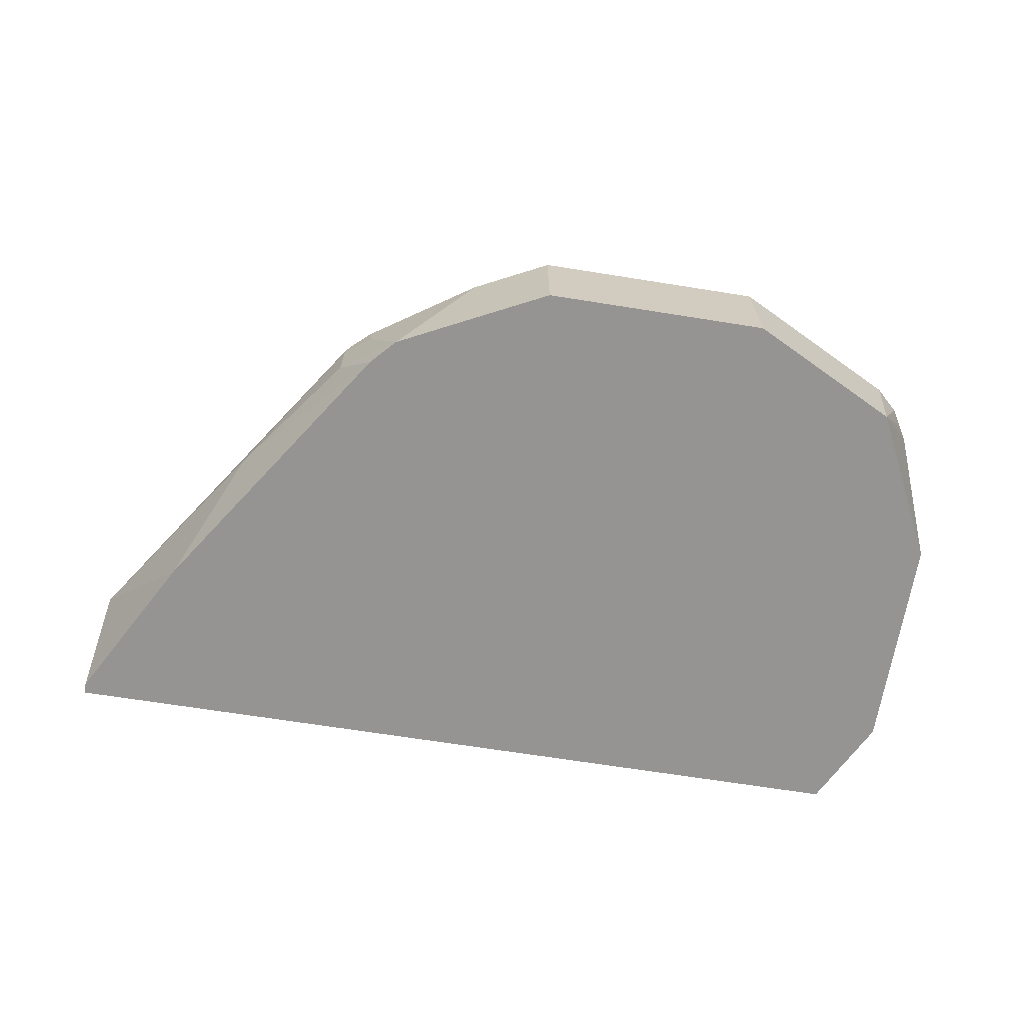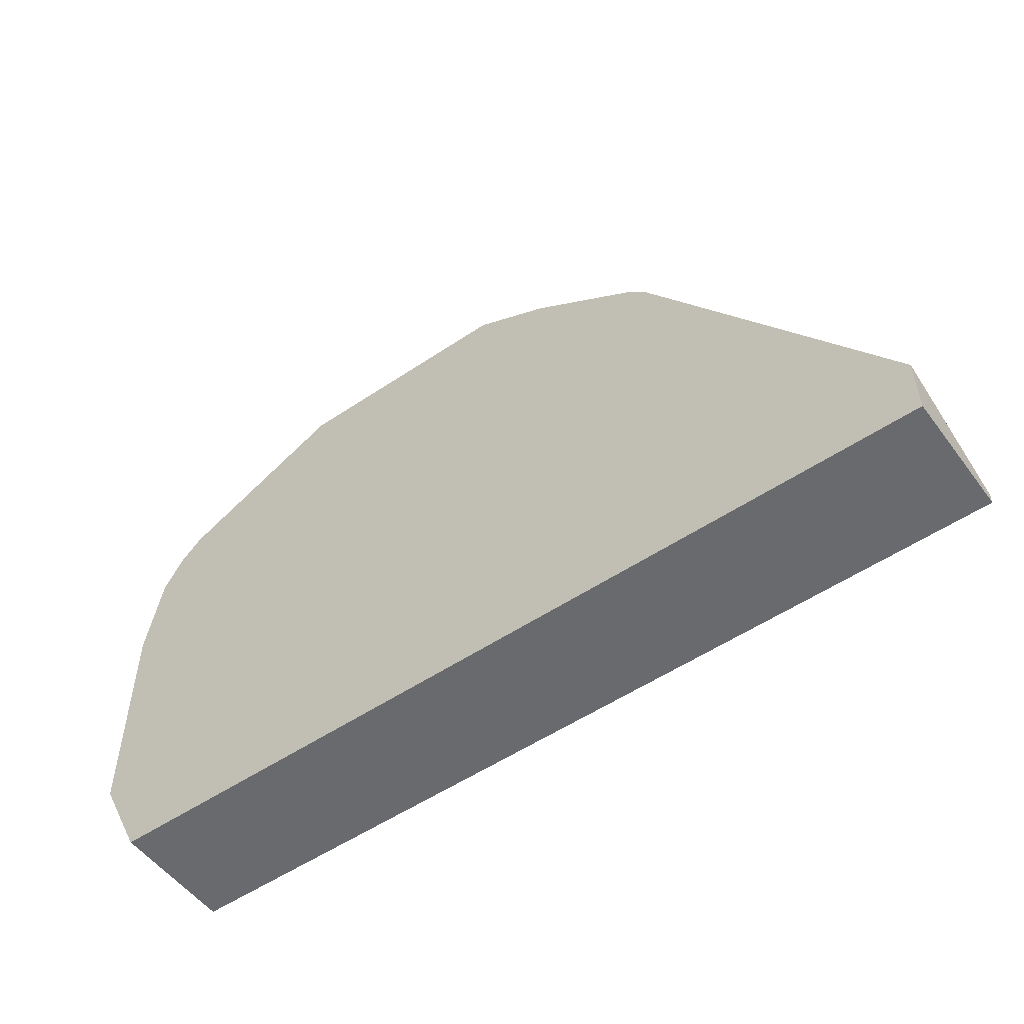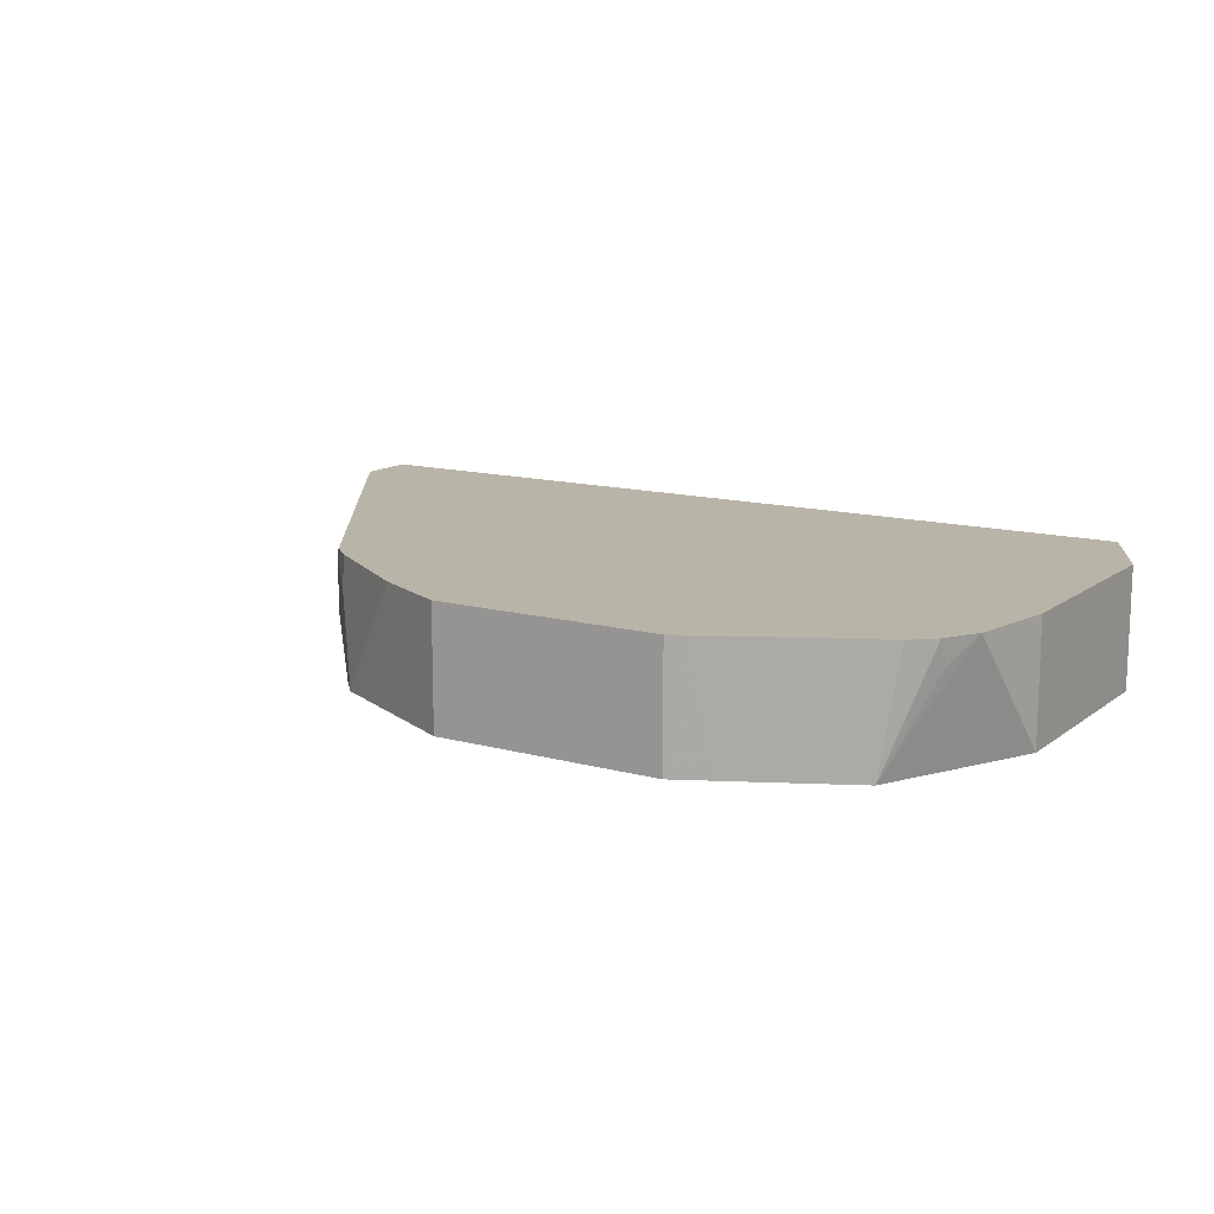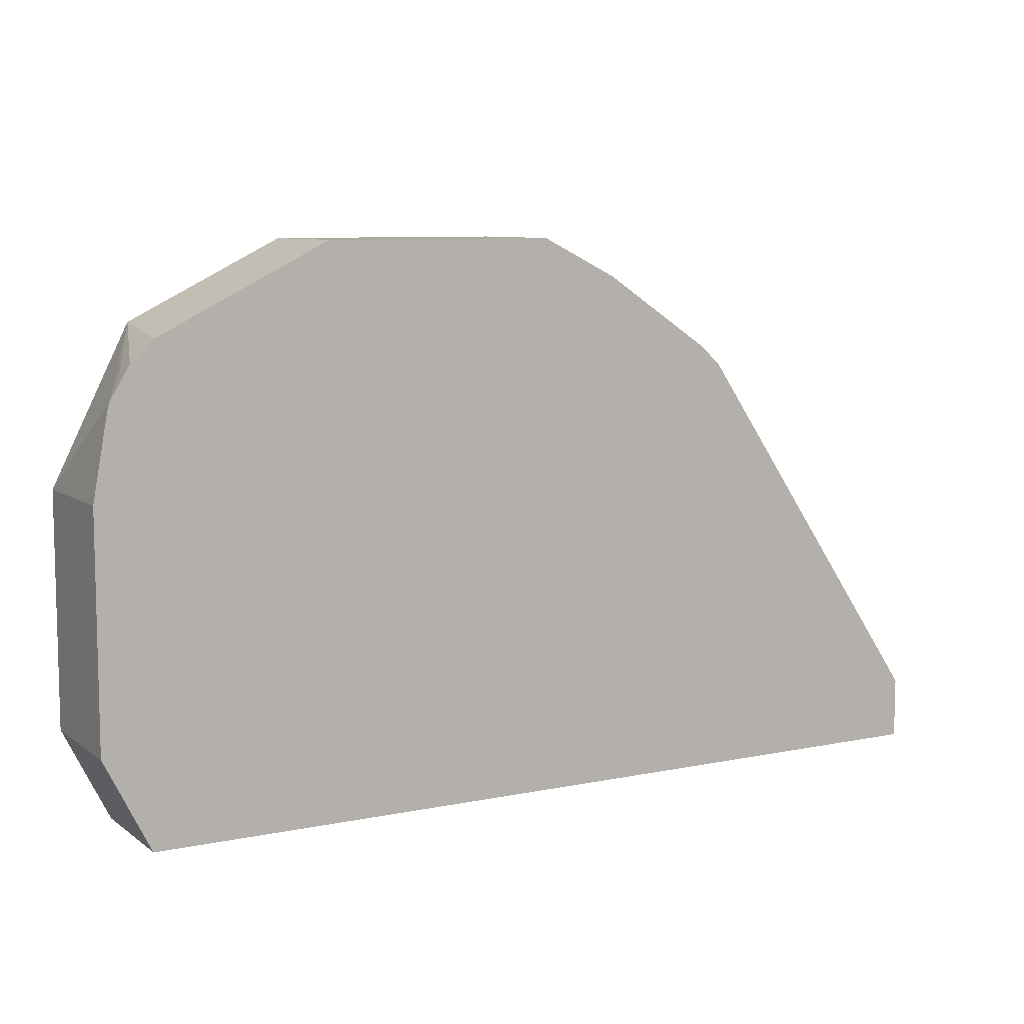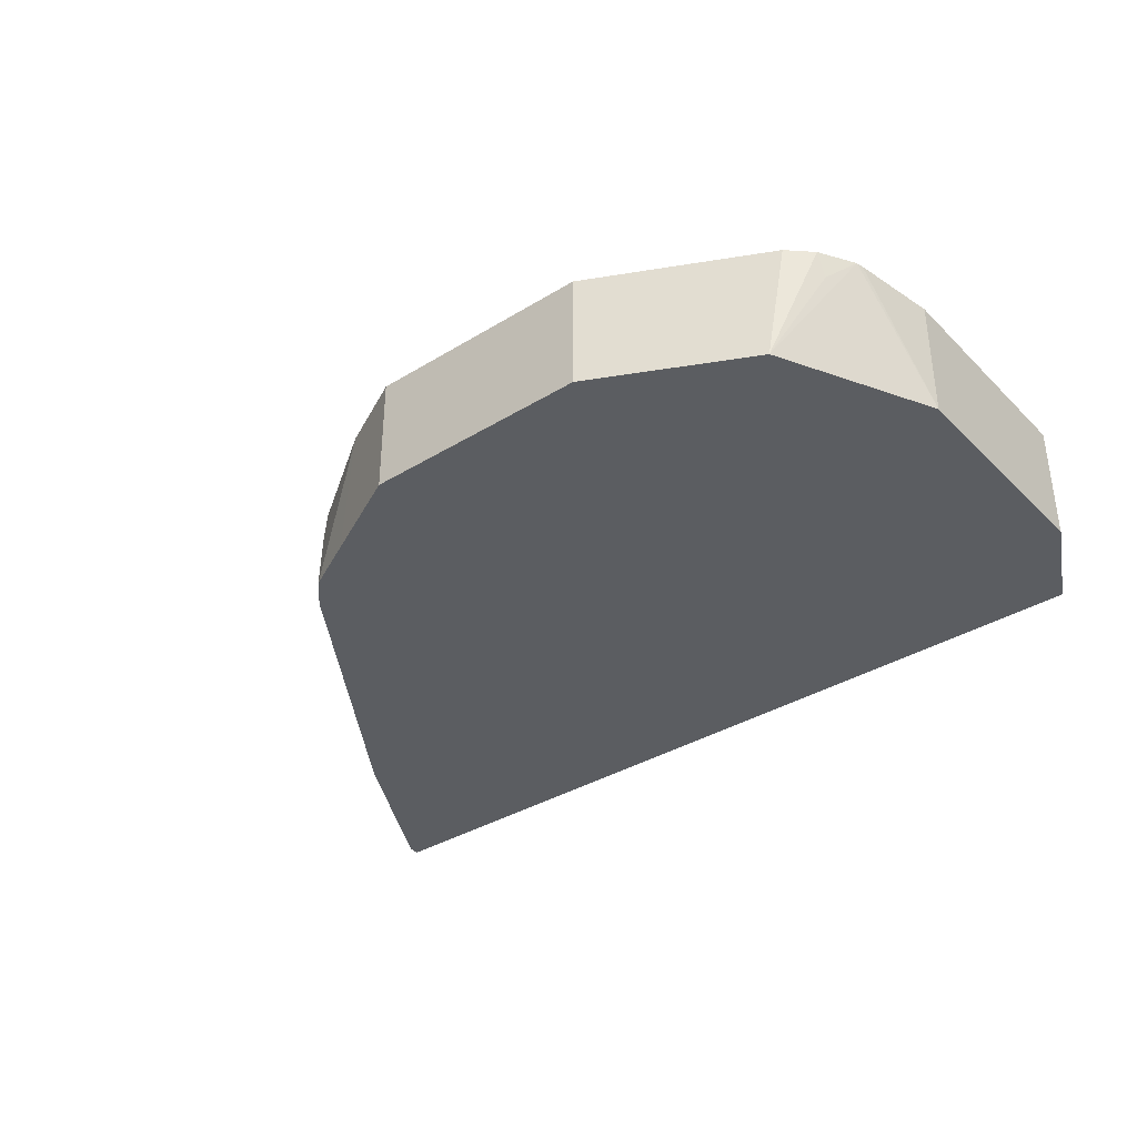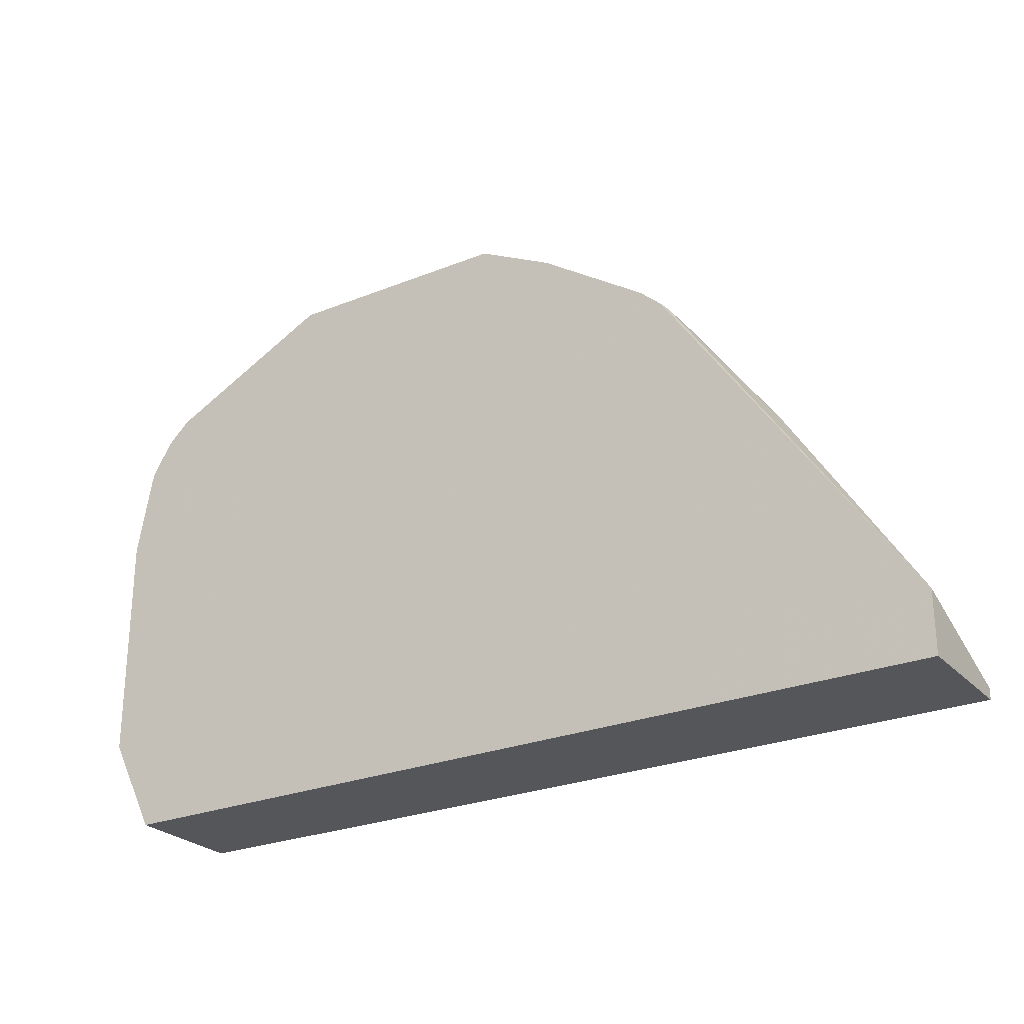
<metadata>
{"format":"obj","ext":"obj","renderer":"f3d","projection":"perspective","resolution":1024,"background":"white","views":[{"elev":-67.1,"azim":-9.1,"up":"+Y"},{"elev":-53.1,"azim":-144.2,"up":"+Z"},{"elev":13.2,"azim":32.0,"up":"+Y"},{"elev":8.5,"azim":150.7,"up":"+Z"},{"elev":-36.2,"azim":38.6,"up":"+Y"},{"elev":-26.0,"azim":-147.5,"up":"+Z"}]}
</metadata>
<code>
v 0.3675 -0.6579 0.007645
v 0.3727 -0.6579 0.0179
v 0.3675 -0.7004 0.007645
v 0.06342 -0.6579 0.007645
v 0.3839 -0.6579 0.04042
v 0.3839 -0.7004 0.04042
v 0.06342 -0.7004 0.007645
v 0.06342 -0.6579 0.02917
v 0.3839 -0.6579 0.1212
v 0.3839 -0.7004 0.1212
v 0.06342 -0.7004 0.01149
v 0.1145 -0.6736 0.1078
v 0.1482 -0.6601 0.1549
v 0.07503 -0.6579 0.04626
v 0.09433 -0.7004 0.06737
v 0.3786 -0.6579 0.1504
v 0.378 -0.6579 0.1527
v 0.357 -0.7004 0.1751
v 0.1599 -0.7004 0.1658
v 0.1482 -0.6803 0.1549
v 0.1583 -0.6702 0.165
v 0.1499 -0.6579 0.1563
v 0.3709 -0.6579 0.1646
v 0.3713 -0.6669 0.1617
v 0.363 -0.6579 0.1721
v 0.357 -0.6579 0.1751
v 0.3166 -0.7004 0.1953
v 0.1683 -0.7004 0.175
v 0.1573 -0.6579 0.163
v 0.3166 -0.6579 0.1953
v 0.3091 -0.6579 0.1991
v 0.3031 -0.7004 0.2021
v 0.1887 -0.7004 0.1853
v 0.1954 -0.6579 0.1886
v 0.3031 -0.6579 0.2021
v 0.2223 -0.7004 0.2021
v 0.2223 -0.6579 0.2021
f 12 20 13
f 13 22 14
f 13 21 22
f 13 20 21
f 12 15 19
f 12 19 20
f 5 10 6
f 10 16 17
f 9 16 10
f 8 15 12
f 8 11 15
f 8 13 14
f 8 12 13
f 10 17 18
f 17 23 24
f 32 37 36
f 18 24 23
f 5 9 10
f 32 35 37
f 31 35 32
f 28 34 29
f 28 33 34
f 27 31 32
f 27 30 31
f 21 29 22
f 21 28 29
f 20 28 21
f 19 28 20
f 18 30 27
f 18 26 30
f 18 25 26
f 18 23 25
f 17 24 18
f 4 11 8
f 1 16 9
f 3 11 7
f 1 30 26
f 1 31 30
f 1 35 31
f 1 37 35
f 1 34 37
f 1 29 34
f 1 26 25
f 1 22 29
f 1 8 14
f 1 4 8
f 1 7 4
f 1 3 7
f 1 2 3
f 33 37 34
f 1 14 22
f 4 7 11
f 1 25 23
f 1 17 16
f 3 15 11
f 3 19 15
f 3 28 19
f 3 33 28
f 3 36 33
f 3 32 36
f 1 23 17
f 3 27 32
f 3 10 18
f 3 6 10
f 2 6 3
f 2 5 6
f 1 5 2
f 1 9 5
f 3 18 27
f 33 36 37

</code>
